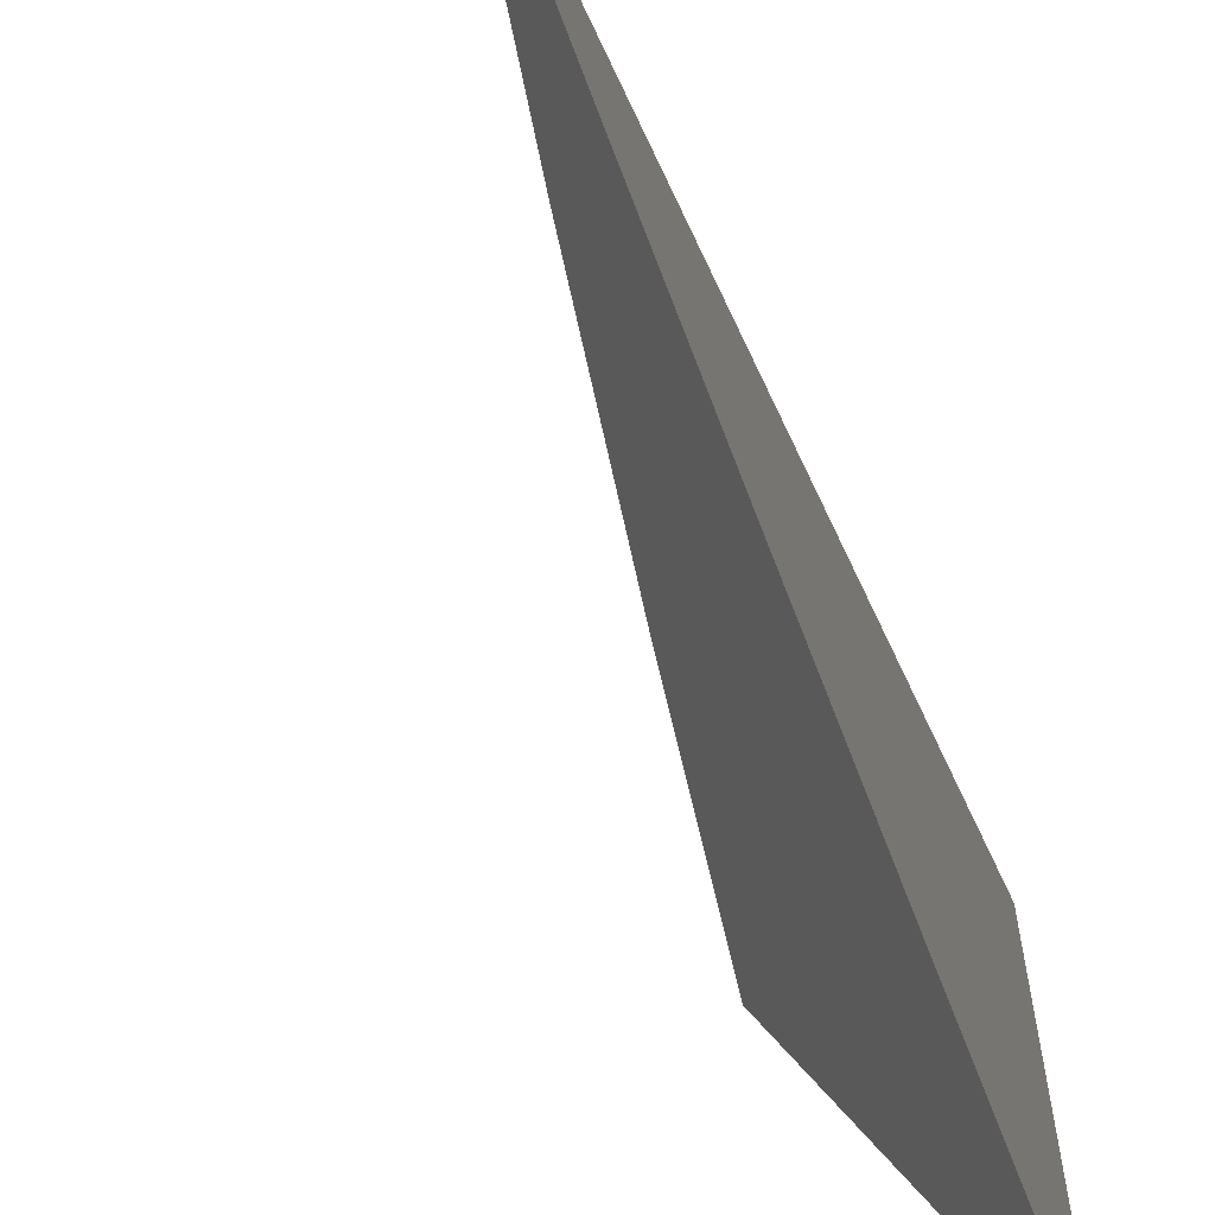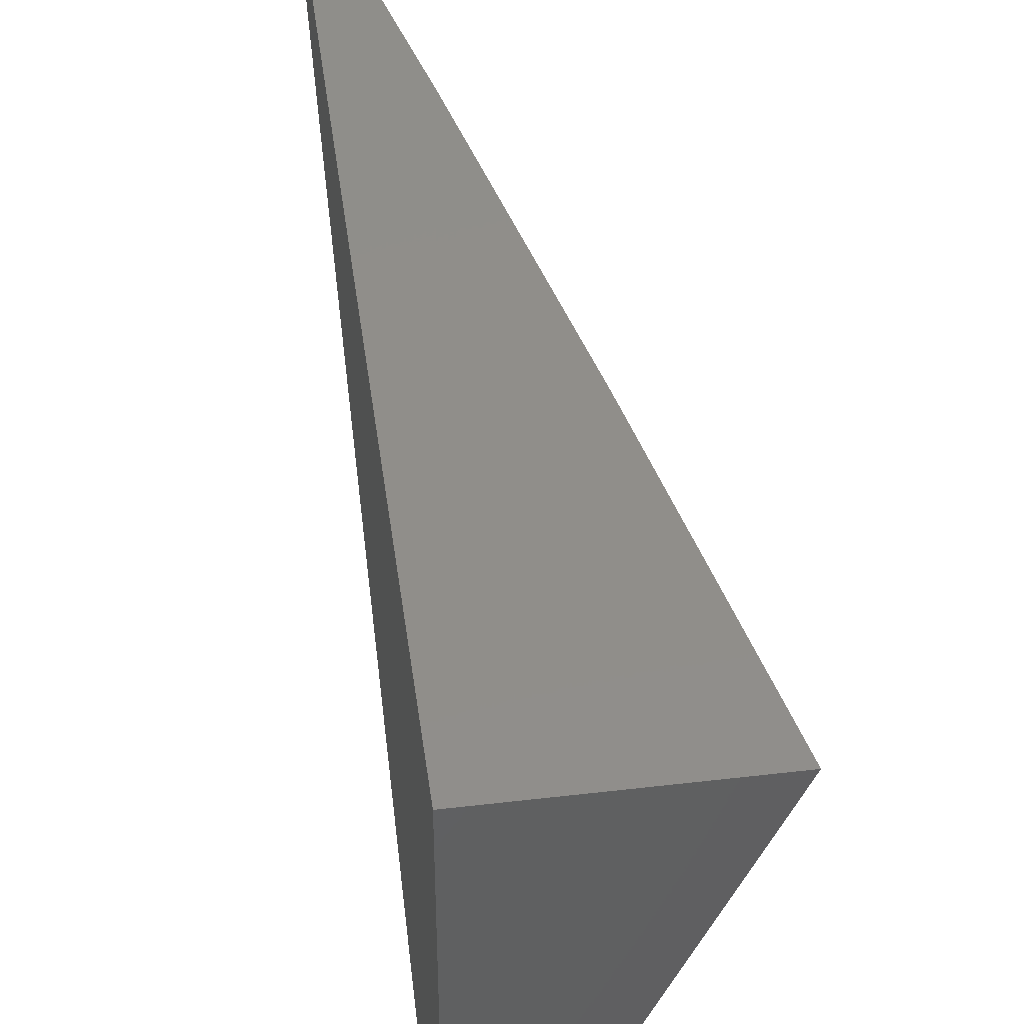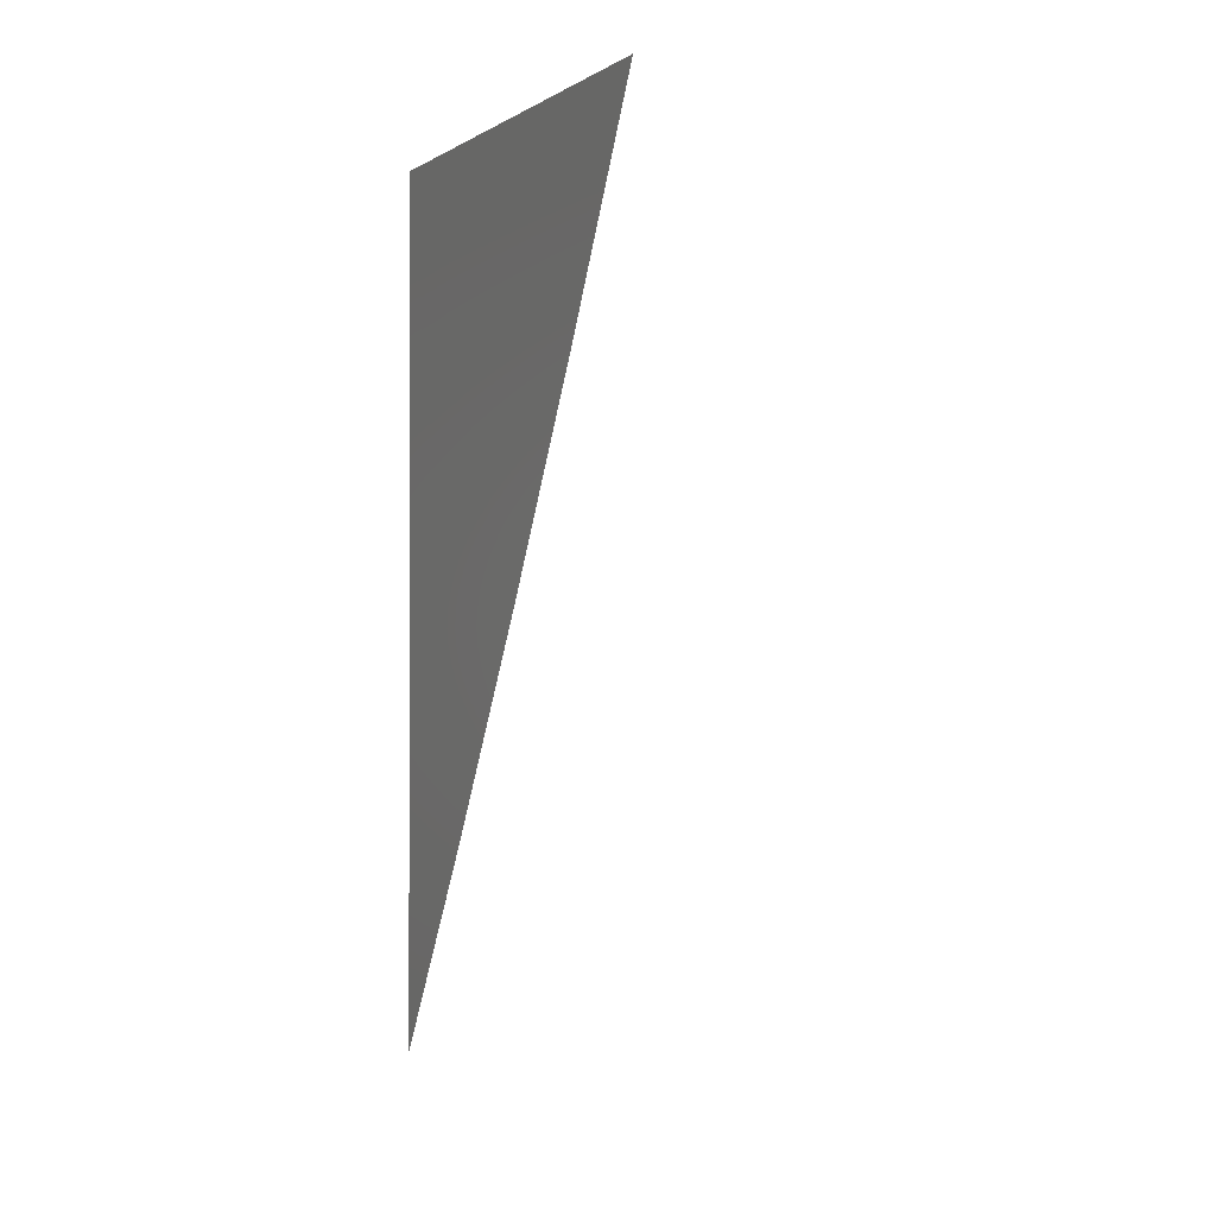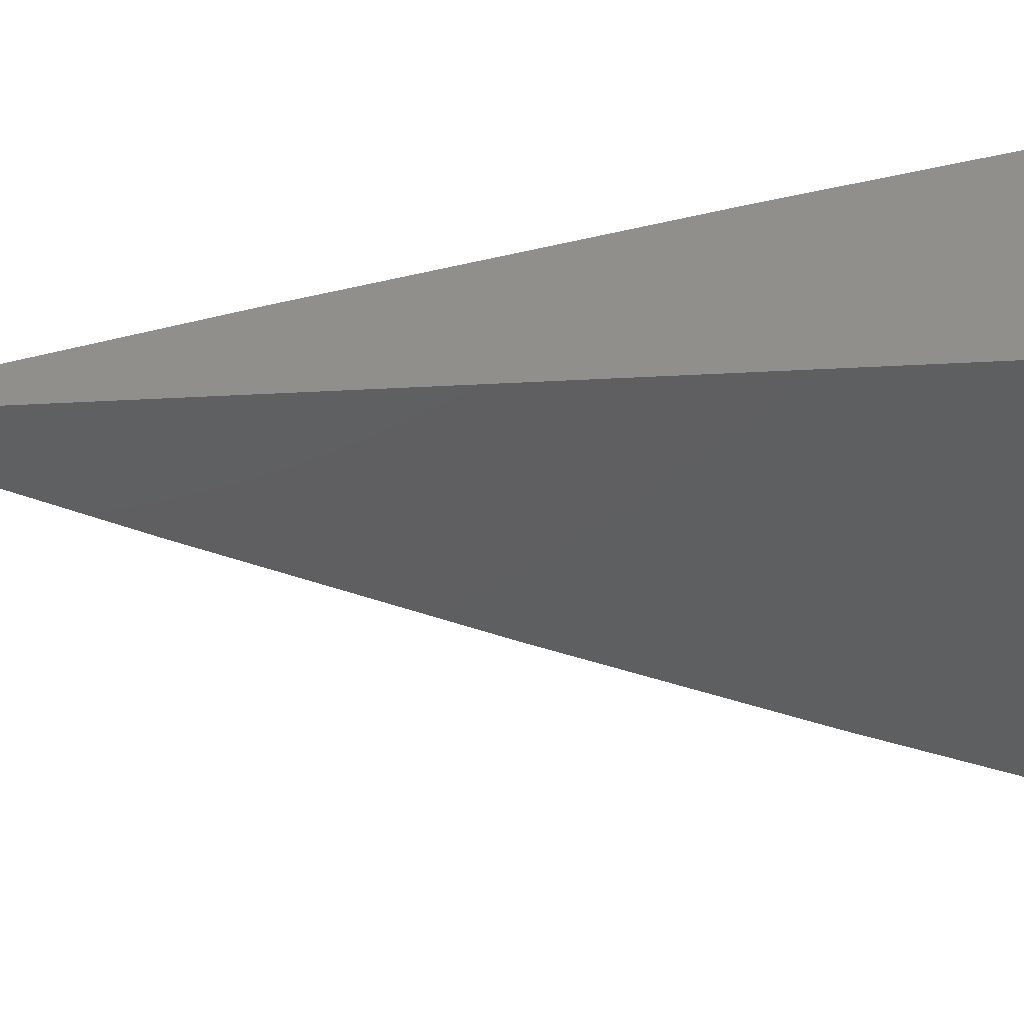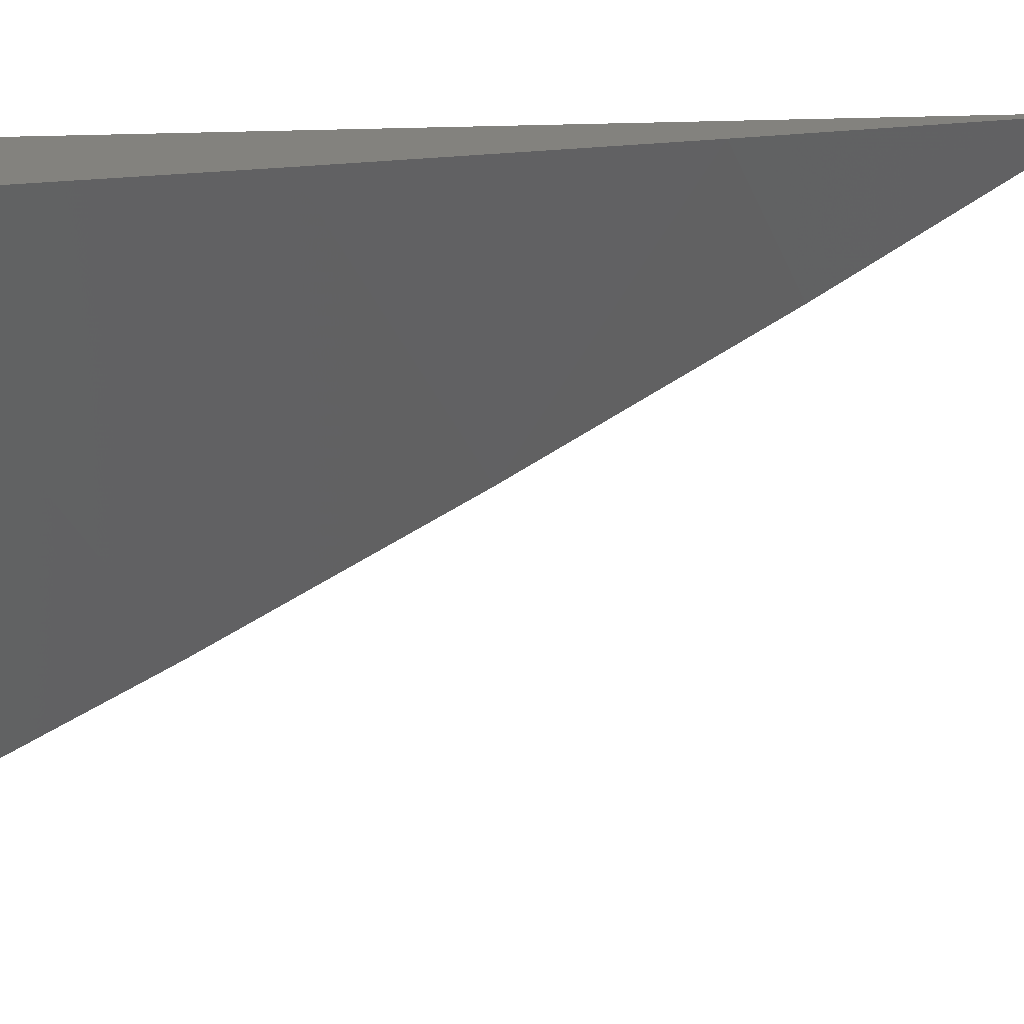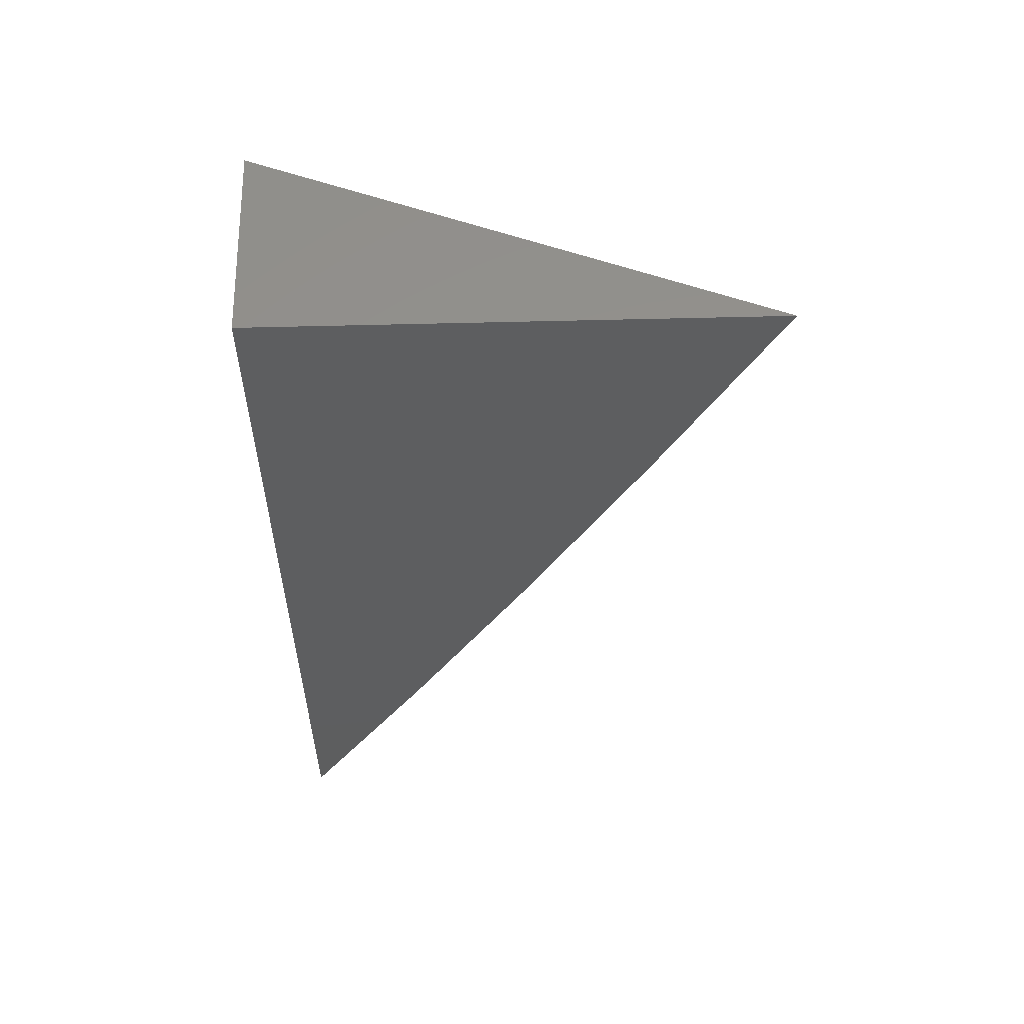
<metadata>
{"format":"stl","ext":"stl","renderer":"f3d","projection":"perspective","resolution":1024,"background":"white","views":[{"elev":-61.5,"azim":-155.4,"up":"+Y"},{"elev":45.5,"azim":-7.7,"up":"+Y"},{"elev":-0.8,"azim":-26.7,"up":"+Z"},{"elev":51.0,"azim":-93.4,"up":"+Y"},{"elev":16.9,"azim":82.4,"up":"+Y"},{"elev":56.0,"azim":-91.6,"up":"+Z"}]}
</metadata>
<code>
# stl→obj: 9 verts, 14 faces
v 14 28.96 0
v 14 28.97 -0.01882
v 14.02 29 0
v 14.01 29 -0.02509
v 14 28.98 -0.03761
v 14.01 29 -0.05011
v 14 28.99 -0.05636
v 14 29 -0.07507
v 14 29 0
f 1 2 3
f 3 2 4
f 4 2 5
f 4 5 6
f 6 5 7
f 6 7 8
f 8 7 9
f 9 7 5
f 9 5 2
f 2 1 9
f 1 3 9
f 3 4 9
f 9 4 6
f 9 6 8

</code>
